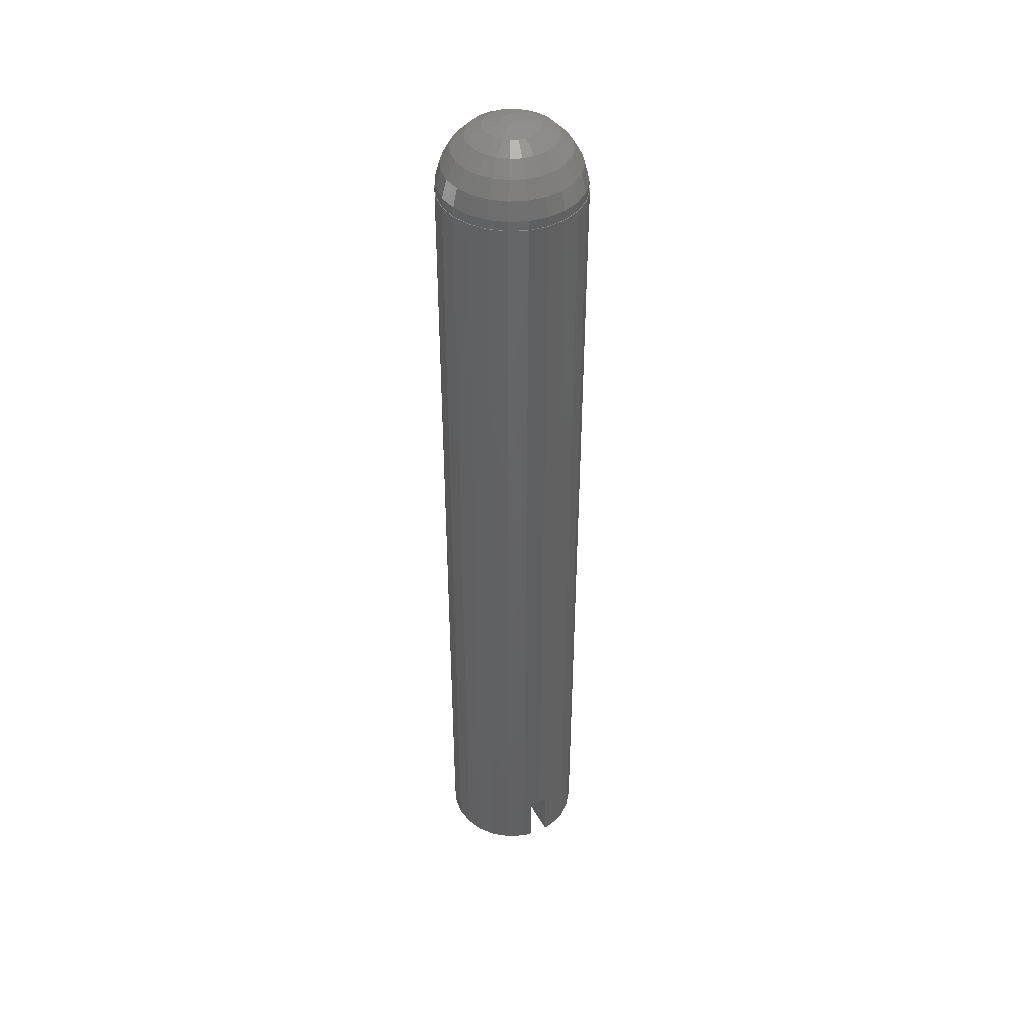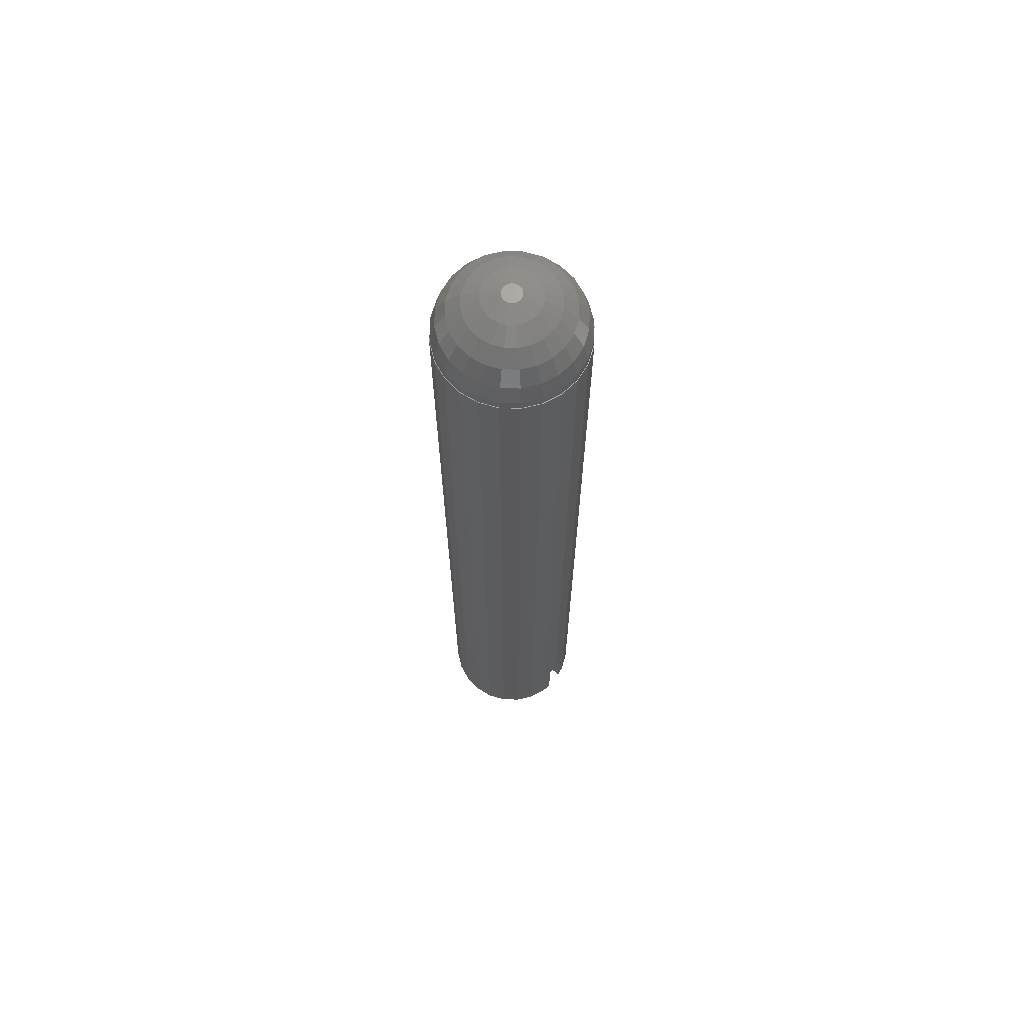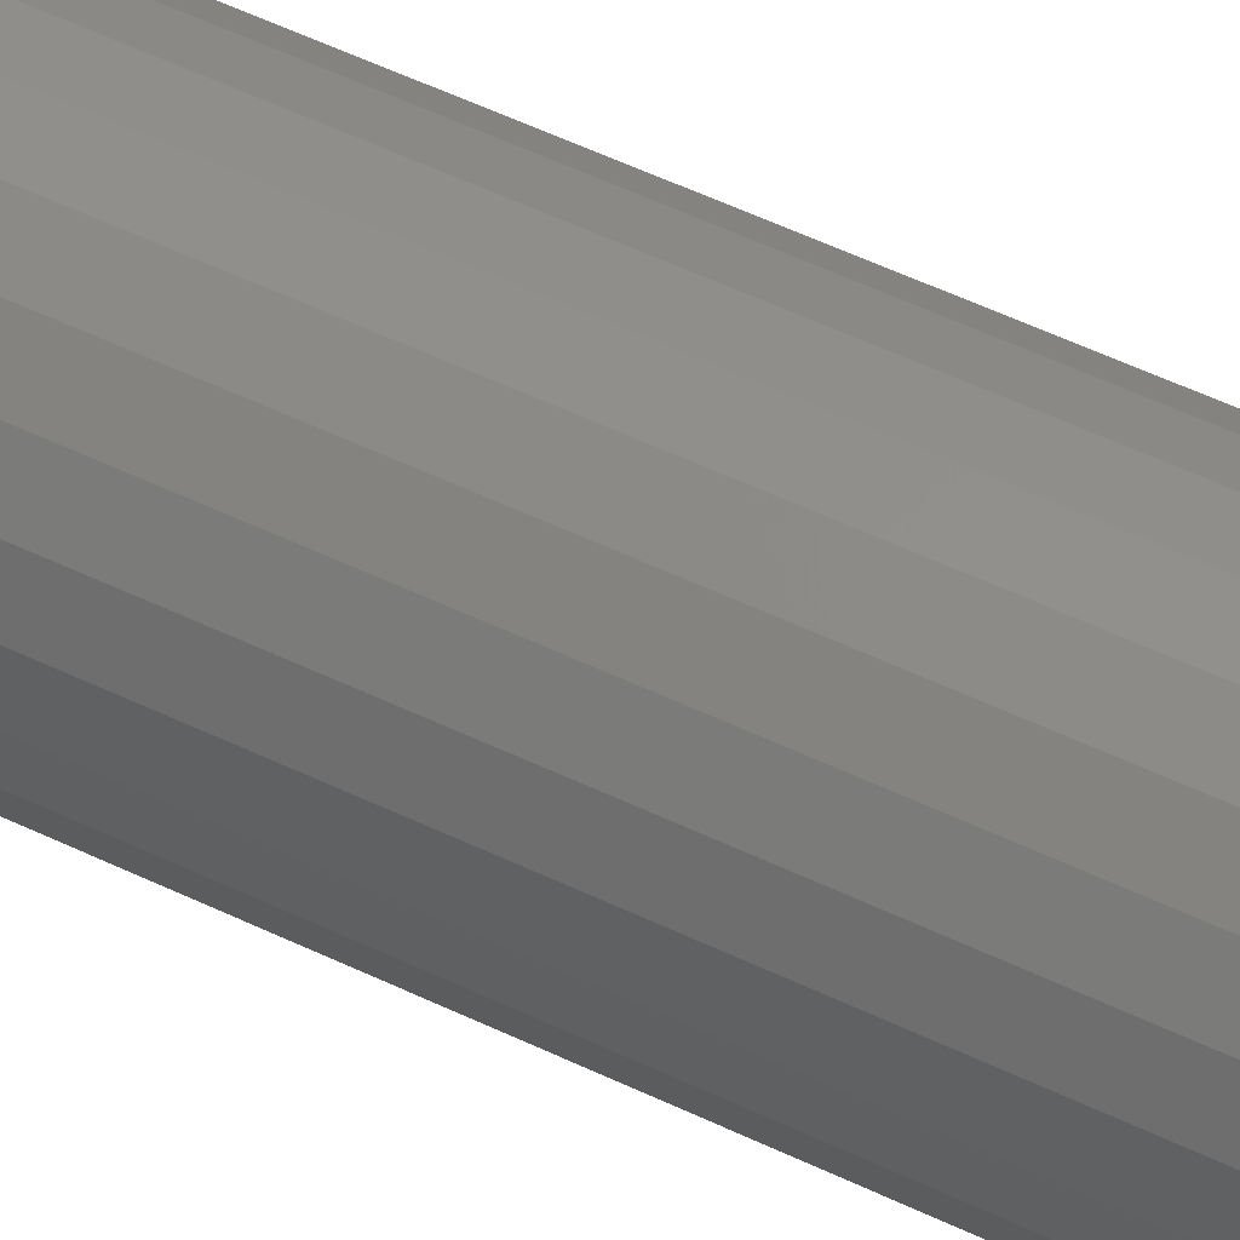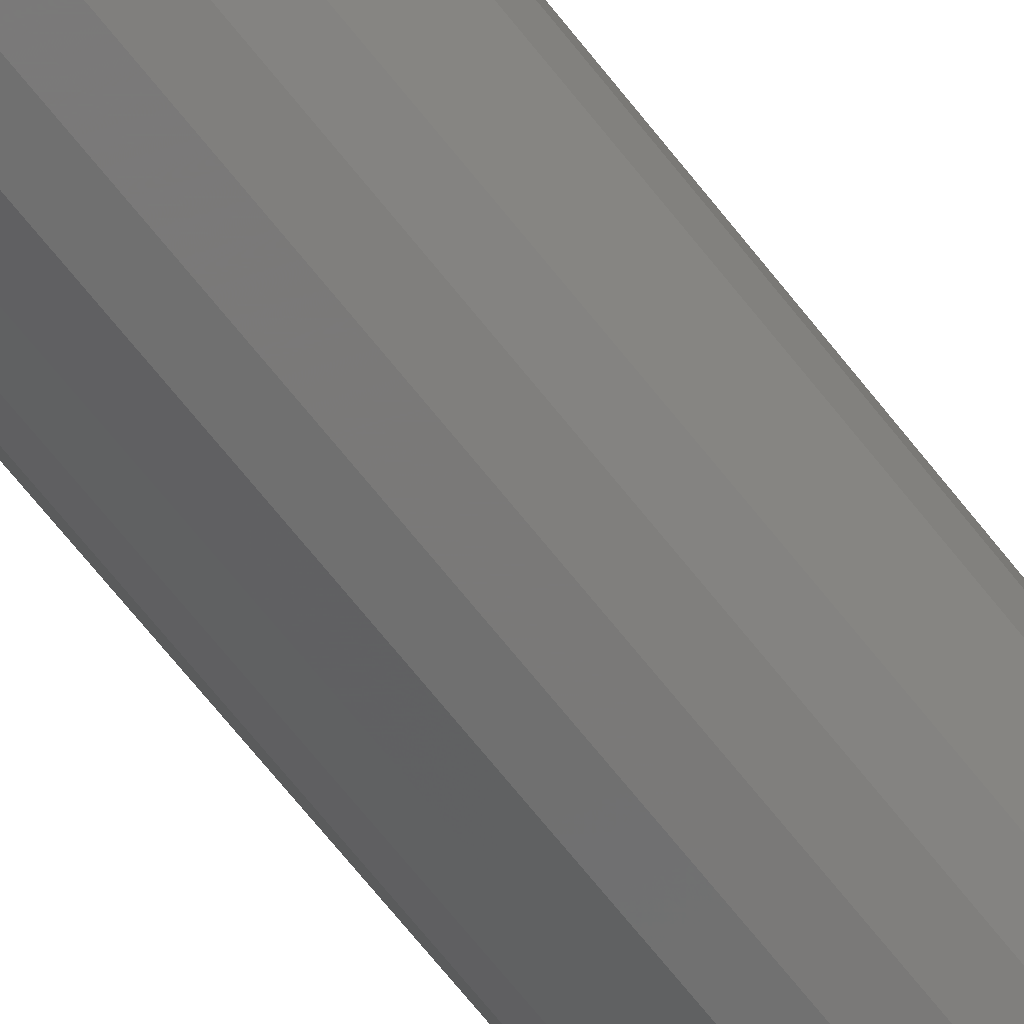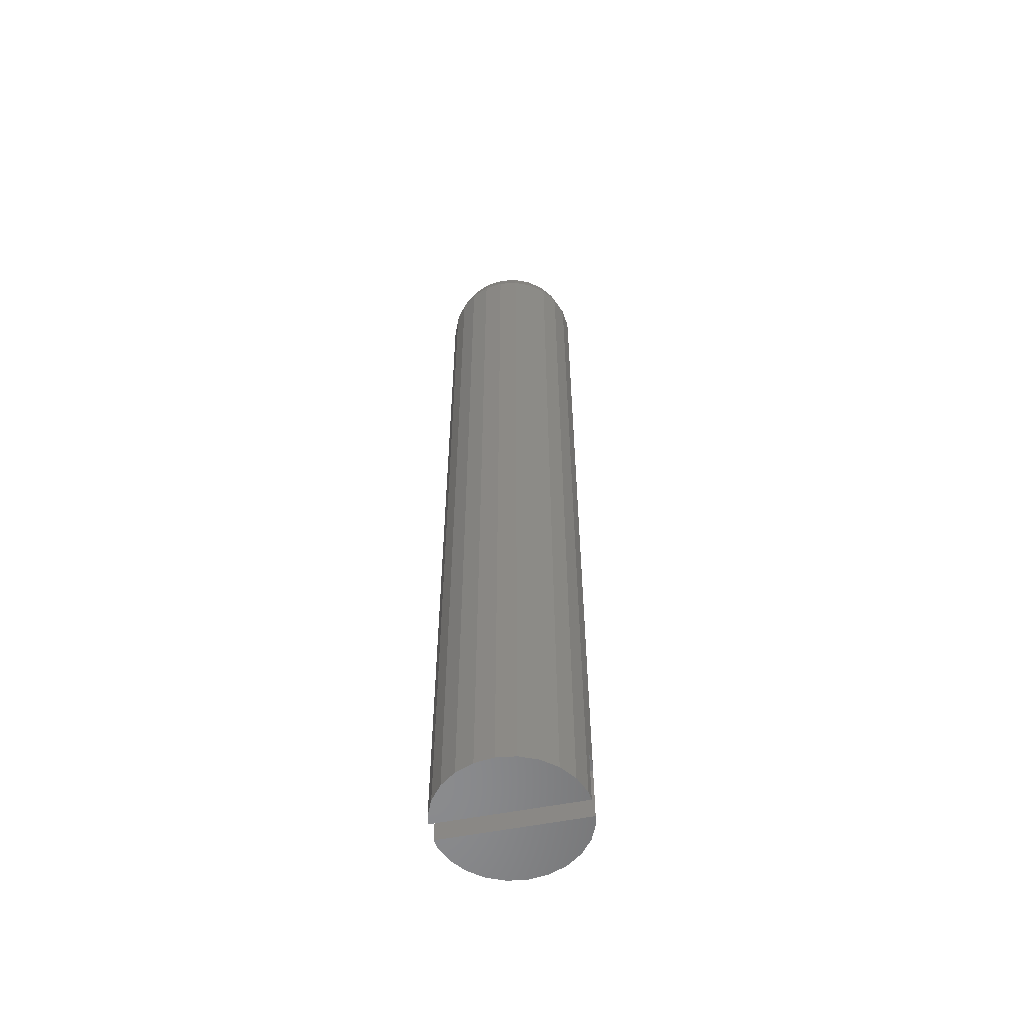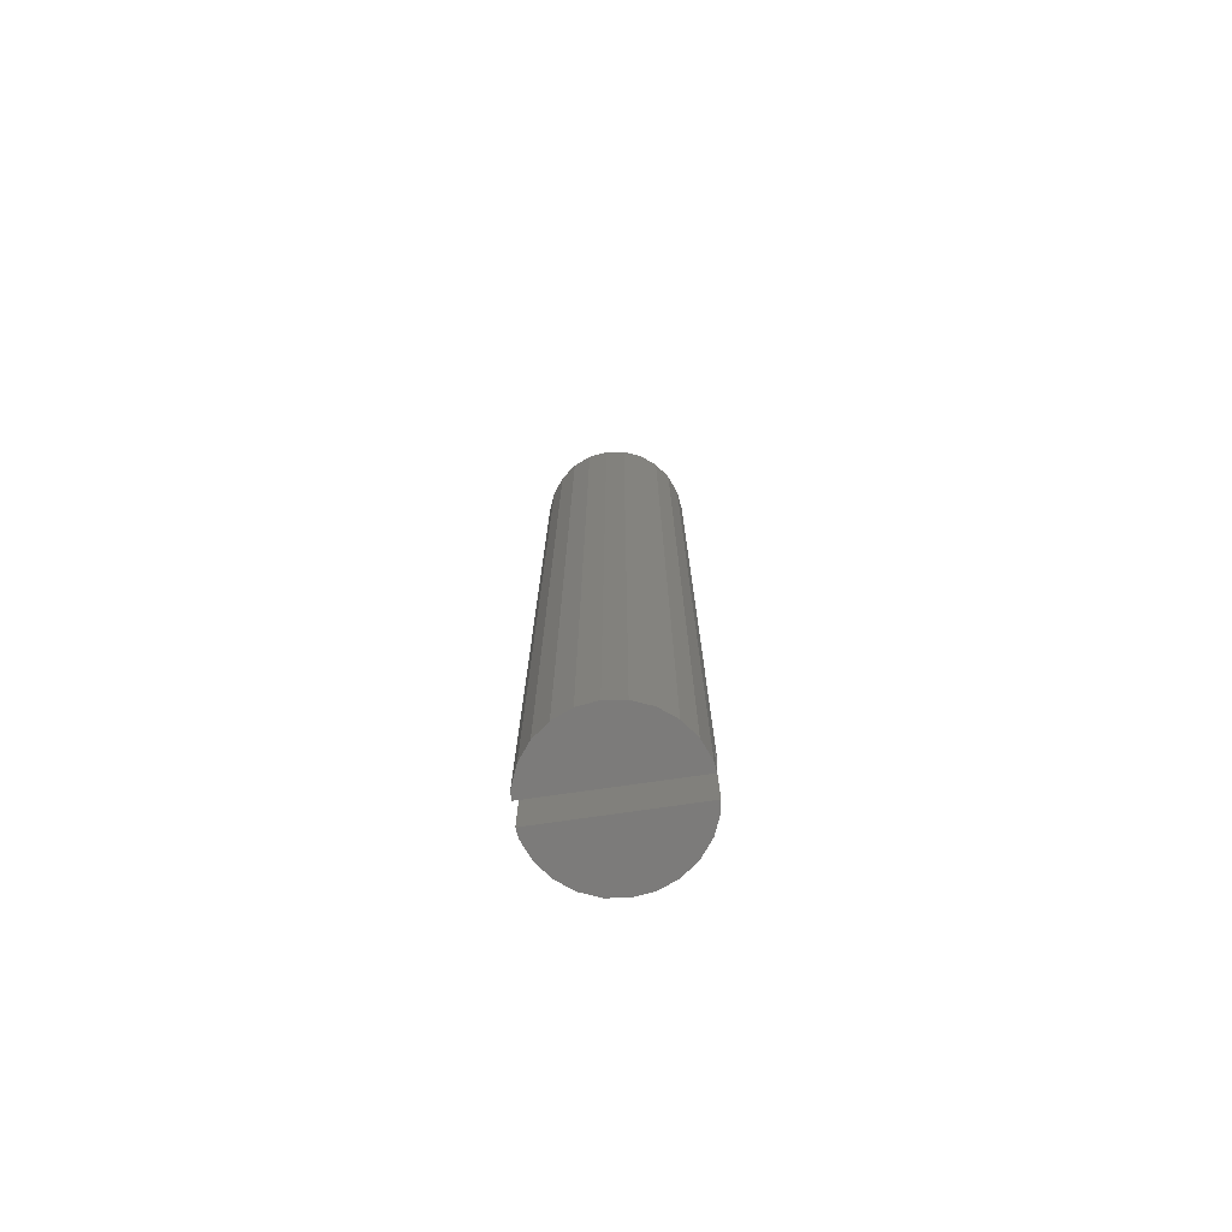
<metadata>
{"format":"stl","ext":"stl","renderer":"f3d","projection":"perspective","resolution":1024,"background":"white","views":[{"elev":42.5,"azim":62.9,"up":"+Z"},{"elev":67.7,"azim":-141.3,"up":"+Z"},{"elev":48.1,"azim":119.1,"up":"+Y"},{"elev":-67.6,"azim":-141.9,"up":"+Y"},{"elev":-56.6,"azim":-168.5,"up":"+Z"},{"elev":-74.8,"azim":-171.8,"up":"+Z"}]}
</metadata>
<code>
# stl→obj: 224 verts, 444 faces
v -7.5 0 6
v -7.5 0 92
v -7.368 1 6
v -7.244 1.941 92
v -7.244 1.941 0
v -7.368 1 0
v -7.368 -1 6
v -7.244 -1.941 0
v -7.368 -1 0
v -7.244 -1.941 92
v 7.368 1 6
v 7.5 0 6
v 7.368 -1 6
v 7.368 1 0
v -6.495 3.75 0
v -5.303 5.303 0
v -3.75 6.495 0
v -1.941 7.244 0
v 0 7.5 0
v 1.941 7.244 0
v 3.75 6.495 0
v 5.303 5.303 0
v 6.495 3.75 0
v 7.244 1.941 0
v -6.495 3.75 92
v -7.436 0 92
v -7.182 -1.925 92
v 3.718 -6.44 92
v 1.925 -7.182 92
v 3.75 -6.495 92
v -6.44 3.718 92
v -5.258 5.258 92
v -5.303 5.303 92
v -6.495 -3.75 92
v 7.183 -1.925 92
v 6.44 -3.718 92
v 7.244 -1.941 92
v 5.258 -5.258 92
v 5.303 -5.303 92
v -3.75 6.495 92
v -3.718 6.44 92
v -1.941 7.244 92
v -1.925 7.182 92
v 0 7.5 92
v 0 7.436 92
v 1.941 7.244 92
v 1.925 7.182 92
v 3.75 6.495 92
v 3.718 6.44 92
v 5.303 5.303 92
v 5.258 5.258 92
v 6.495 3.75 92
v 6.44 3.718 92
v 7.244 1.941 92
v 7.183 1.925 92
v 7.5 0 92
v 7.436 0 92
v 6.495 -3.75 92
v 1.941 -7.244 92
v 0 -7.436 92
v 0 -7.5 92
v -1.925 -7.182 92
v -1.941 -7.244 92
v -3.718 -6.44 92
v -3.75 -6.495 92
v -5.258 -5.258 92
v -5.303 -5.303 92
v -6.44 -3.718 92
v -7.182 1.925 92
v -6.495 -3.75 0
v 7.368 -1 0
v 7.244 -1.941 0
v 6.495 -3.75 0
v 5.303 -5.303 0
v 3.75 -6.495 0
v 1.941 -7.244 0
v 0 -7.5 0
v -1.941 -7.244 0
v -3.75 -6.495 0
v -5.303 -5.303 0
v -7.182 -1.925 92.98
v -6.44 -3.718 92.98
v -7.436 0 92.98
v -5.258 -5.258 92.98
v -3.718 -6.44 92.98
v -1.925 -7.182 92.98
v 0 -7.436 92.98
v 1.925 -7.182 92.98
v 3.718 -6.44 92.98
v 5.258 -5.258 92.98
v 6.44 -3.718 92.98
v 7.183 -1.925 92.98
v 7.436 0 92.98
v 7.183 1.925 92.98
v 6.44 3.718 92.98
v 5.258 5.258 92.98
v 3.718 6.44 92.98
v 1.925 7.182 92.98
v 0 7.436 92.98
v -1.925 7.182 92.98
v -3.718 6.44 92.98
v -5.258 5.258 92.98
v -6.44 3.718 92.98
v -7.182 1.925 92.98
v -6.929 0 94.87
v -6.693 -1.793 94.87
v -6.001 -3.465 94.87
v -6.693 1.793 94.87
v -4.9 -4.9 94.87
v -3.465 -6.001 94.87
v -1.793 -6.693 94.87
v 0 -6.929 94.87
v 1.793 -6.693 94.87
v 3.465 -6.001 94.87
v 4.9 -4.9 94.87
v 6.001 -3.465 94.87
v 6.693 -1.793 94.87
v 6.929 0 94.87
v 6.693 1.793 94.87
v 6.001 3.465 94.87
v 4.9 4.9 94.87
v 3.465 6.001 94.87
v 1.793 6.693 94.87
v 0 6.929 94.87
v -1.793 6.693 94.87
v -3.465 6.001 94.87
v -4.9 4.9 94.87
v -6.001 3.465 94.87
v -5.747 1.54 96.57
v -5.95 0 96.57
v -5.747 -1.54 96.57
v -5.153 -2.975 96.57
v -5.153 2.975 96.57
v -4.207 -4.207 96.57
v -2.975 -5.153 96.57
v -1.54 -5.747 96.57
v 0 -5.95 96.57
v 1.54 -5.747 96.57
v 2.975 -5.153 96.57
v 4.207 -4.207 96.57
v 5.153 -2.975 96.57
v 5.747 -1.54 96.57
v 5.95 0 96.57
v 5.747 1.54 96.57
v 5.153 2.975 96.57
v 4.207 4.207 96.57
v 2.975 5.153 96.57
v 1.54 5.747 96.57
v 0 5.95 96.57
v -1.54 5.747 96.57
v -2.975 5.153 96.57
v -4.207 4.207 96.57
v -3.954 2.283 97.95
v -4.41 1.182 97.95
v -4.566 0 97.95
v -4.41 -1.182 97.95
v -3.954 -2.283 97.95
v -3.228 3.228 97.95
v -3.228 -3.228 97.95
v -2.283 -3.954 97.95
v -1.182 -4.41 97.95
v 0 -4.566 97.95
v 1.182 -4.41 97.95
v 2.283 -3.954 97.95
v 3.228 -3.228 97.95
v 3.954 -2.283 97.95
v 4.41 -1.182 97.95
v 4.566 0 97.95
v 4.41 1.182 97.95
v 3.954 2.283 97.95
v 3.228 3.228 97.95
v 2.283 3.954 97.95
v 1.182 4.41 97.95
v 0 4.566 97.95
v -1.182 4.41 97.95
v -2.283 3.954 97.95
v -2.03 2.029 98.93
v -2.486 1.435 98.93
v -2.772 0.7428 98.93
v -2.87 0 98.93
v -2.772 -0.7428 98.93
v -2.486 -1.435 98.93
v -1.435 2.486 98.93
v -2.03 -2.029 98.93
v -1.435 -2.486 98.93
v -0.7428 -2.772 98.93
v 0 -2.87 98.93
v 0.7428 -2.772 98.93
v 1.435 -2.486 98.93
v 2.03 -2.029 98.93
v 2.486 -1.435 98.93
v 2.772 -0.7428 98.93
v 2.87 0 98.93
v 2.772 0.7428 98.93
v 2.486 1.435 98.93
v 2.03 2.029 98.93
v 1.435 2.486 98.93
v 0.7428 2.772 98.93
v 0 2.87 98.93
v -0.7428 2.772 98.93
v -0.4895 0.8478 99.44
v -0.6922 0.6922 99.44
v -0.8478 0.4895 99.44
v -0.9456 0.2534 99.44
v -0.9789 0 99.44
v -0.9456 -0.2534 99.44
v -0.8478 -0.4895 99.44
v -0.2534 0.9456 99.44
v -0.6922 -0.6922 99.44
v -0.4895 -0.8478 99.44
v -0.2534 -0.9456 99.44
v 0 -0.9789 99.44
v 0.2534 -0.9456 99.44
v 0.4895 -0.8478 99.44
v 0.6922 -0.6922 99.44
v 0.8478 -0.4895 99.44
v 0.9456 -0.2534 99.44
v 0.9789 0 99.44
v 0.9456 0.2534 99.44
v 0.8478 0.4895 99.44
v 0.6922 0.6922 99.44
v 0.4895 0.8478 99.44
v 0.2534 0.9456 99.44
v 0 0.9789 99.44
f 1 2 3
f 3 2 4
f 3 4 5
f 3 5 6
f 1 7 2
f 8 7 9
f 2 7 8
f 2 8 10
f 11 12 3
f 3 12 13
f 3 13 7
f 3 7 1
f 14 11 3
f 6 14 3
f 6 5 14
f 14 5 15
f 14 15 16
f 14 16 17
f 14 17 18
f 14 18 19
f 14 19 20
f 14 20 21
f 14 21 22
f 14 22 23
f 14 23 24
f 5 4 15
f 15 4 25
f 26 2 10
f 27 26 10
f 28 29 30
f 31 32 33
f 34 27 10
f 35 36 37
f 4 2 26
f 38 28 39
f 25 31 33
f 25 4 31
f 33 32 40
f 32 41 40
f 40 41 42
f 42 43 44
f 44 45 46
f 46 47 48
f 48 49 50
f 50 51 52
f 52 53 54
f 54 55 56
f 56 57 37
f 57 35 37
f 37 36 58
f 58 38 39
f 41 43 42
f 39 28 30
f 43 45 44
f 30 29 59
f 45 47 46
f 59 60 61
f 47 49 48
f 61 62 63
f 49 51 50
f 63 64 65
f 51 53 52
f 65 66 67
f 53 55 54
f 67 68 34
f 55 57 56
f 68 27 34
f 29 60 59
f 60 62 61
f 62 64 63
f 64 66 65
f 66 68 67
f 26 69 4
f 36 38 58
f 69 31 4
f 8 70 10
f 10 70 34
f 9 71 8
f 8 71 72
f 8 72 73
f 8 73 74
f 8 74 75
f 8 75 76
f 8 76 77
f 8 77 78
f 8 78 79
f 8 79 80
f 8 80 70
f 13 71 7
f 7 71 9
f 37 72 71
f 12 37 13
f 13 37 71
f 56 37 12
f 14 24 54
f 11 14 54
f 56 11 54
f 12 11 56
f 24 23 52
f 54 24 52
f 23 22 50
f 52 23 50
f 21 48 22
f 22 48 50
f 20 46 21
f 21 46 48
f 19 44 20
f 20 44 46
f 18 42 19
f 19 42 44
f 17 40 18
f 18 40 42
f 16 33 17
f 17 33 40
f 15 25 16
f 16 25 33
f 58 73 72
f 37 58 72
f 39 74 73
f 58 39 73
f 30 75 74
f 39 30 74
f 59 76 75
f 30 59 75
f 61 77 76
f 59 61 76
f 63 78 77
f 61 63 77
f 65 79 78
f 63 65 78
f 67 80 79
f 65 67 79
f 70 80 34
f 34 80 67
f 27 68 81
f 81 68 82
f 26 27 83
f 83 27 81
f 68 66 82
f 82 66 84
f 84 66 64
f 85 84 64
f 85 64 62
f 86 85 62
f 86 62 60
f 87 86 60
f 87 60 29
f 88 87 29
f 88 29 28
f 89 88 28
f 89 28 38
f 90 89 38
f 90 38 36
f 91 90 36
f 91 36 35
f 92 91 35
f 92 35 57
f 93 92 57
f 57 55 94
f 93 57 94
f 55 53 95
f 94 55 95
f 53 51 96
f 95 53 96
f 49 97 51
f 51 97 96
f 47 98 49
f 49 98 97
f 45 99 47
f 47 99 98
f 43 100 45
f 45 100 99
f 41 101 43
f 43 101 100
f 32 102 41
f 41 102 101
f 31 103 32
f 32 103 102
f 69 104 31
f 31 104 103
f 26 83 69
f 69 83 104
f 105 83 81
f 105 81 106
f 106 81 82
f 107 106 82
f 107 82 84
f 104 83 108
f 108 83 105
f 109 107 84
f 109 84 85
f 110 109 85
f 110 85 86
f 111 110 86
f 111 86 87
f 112 111 87
f 112 87 88
f 113 112 88
f 89 113 88
f 114 113 89
f 90 114 89
f 115 114 90
f 91 115 90
f 116 115 91
f 92 116 91
f 117 116 92
f 93 117 92
f 118 117 93
f 94 118 93
f 94 119 118
f 94 95 119
f 95 120 119
f 95 96 120
f 96 121 120
f 96 97 121
f 97 122 121
f 97 98 122
f 98 123 122
f 98 99 123
f 99 124 123
f 99 100 124
f 124 100 125
f 100 101 125
f 125 101 126
f 101 102 126
f 126 102 127
f 102 103 127
f 127 103 128
f 103 104 128
f 128 104 108
f 108 105 129
f 129 105 130
f 130 105 106
f 130 106 131
f 131 106 107
f 131 107 132
f 132 107 109
f 128 108 133
f 133 108 129
f 134 132 109
f 134 109 110
f 135 134 110
f 135 110 111
f 136 135 111
f 136 111 112
f 137 136 112
f 137 112 113
f 138 137 113
f 114 138 113
f 139 138 114
f 115 139 114
f 140 139 115
f 116 140 115
f 141 140 116
f 117 141 116
f 142 141 117
f 118 142 117
f 143 142 118
f 119 143 118
f 119 144 143
f 120 144 119
f 120 145 144
f 120 121 145
f 121 146 145
f 121 122 146
f 122 147 146
f 122 123 147
f 123 148 147
f 123 124 148
f 124 149 148
f 124 125 149
f 149 125 150
f 125 126 150
f 150 126 151
f 126 127 151
f 151 127 152
f 127 128 152
f 152 128 133
f 133 129 153
f 153 129 154
f 129 130 154
f 154 130 155
f 155 130 131
f 155 131 156
f 156 131 132
f 156 132 157
f 157 132 134
f 152 133 158
f 158 133 153
f 157 134 159
f 159 134 135
f 160 159 135
f 160 135 136
f 161 160 136
f 161 136 137
f 162 161 137
f 162 137 138
f 163 162 138
f 139 163 138
f 164 163 139
f 140 164 139
f 165 164 140
f 141 165 140
f 166 165 141
f 142 166 141
f 167 166 142
f 143 167 142
f 168 167 143
f 144 168 143
f 144 169 168
f 145 169 144
f 145 170 169
f 146 170 145
f 146 171 170
f 146 147 171
f 147 172 171
f 147 148 172
f 148 173 172
f 148 149 173
f 149 174 173
f 149 150 174
f 174 150 175
f 150 151 175
f 175 151 176
f 151 152 176
f 176 152 158
f 158 153 177
f 177 153 178
f 153 154 178
f 178 154 179
f 154 155 179
f 179 155 180
f 180 155 156
f 180 156 181
f 181 156 157
f 181 157 182
f 182 157 159
f 176 158 183
f 183 158 177
f 182 159 184
f 184 159 160
f 184 160 185
f 185 160 161
f 186 185 161
f 186 161 162
f 187 186 162
f 187 162 163
f 188 187 163
f 164 188 163
f 189 188 164
f 165 189 164
f 190 189 165
f 166 190 165
f 191 190 166
f 167 191 166
f 192 191 167
f 168 192 167
f 193 192 168
f 169 193 168
f 169 194 193
f 170 194 169
f 170 195 194
f 171 195 170
f 171 196 195
f 172 196 171
f 172 197 196
f 172 173 197
f 173 198 197
f 173 174 198
f 174 199 198
f 174 175 199
f 199 175 200
f 175 176 200
f 200 176 183
f 183 177 201
f 201 177 202
f 177 178 202
f 202 178 203
f 178 179 203
f 203 179 204
f 179 180 204
f 204 180 205
f 205 180 181
f 205 181 206
f 206 181 182
f 206 182 207
f 207 182 184
f 200 183 208
f 208 183 201
f 207 184 209
f 209 184 185
f 209 185 210
f 210 185 186
f 210 186 211
f 211 186 187
f 212 211 187
f 212 187 188
f 213 212 188
f 189 213 188
f 214 213 189
f 190 214 189
f 215 214 190
f 191 215 190
f 216 215 191
f 192 216 191
f 217 216 192
f 193 217 192
f 218 217 193
f 194 218 193
f 194 219 218
f 195 219 194
f 195 220 219
f 196 220 195
f 196 221 220
f 197 221 196
f 197 222 221
f 198 222 197
f 198 223 222
f 198 199 223
f 199 224 223
f 199 200 224
f 224 200 208
f 204 205 206
f 209 204 207
f 207 204 206
f 210 204 209
f 211 204 210
f 212 204 211
f 213 204 212
f 214 204 213
f 215 204 214
f 216 204 215
f 217 204 216
f 218 204 217
f 219 204 218
f 220 204 219
f 221 204 220
f 222 204 221
f 223 204 222
f 224 204 223
f 208 204 224
f 201 204 208
f 202 204 201
f 203 204 202

</code>
